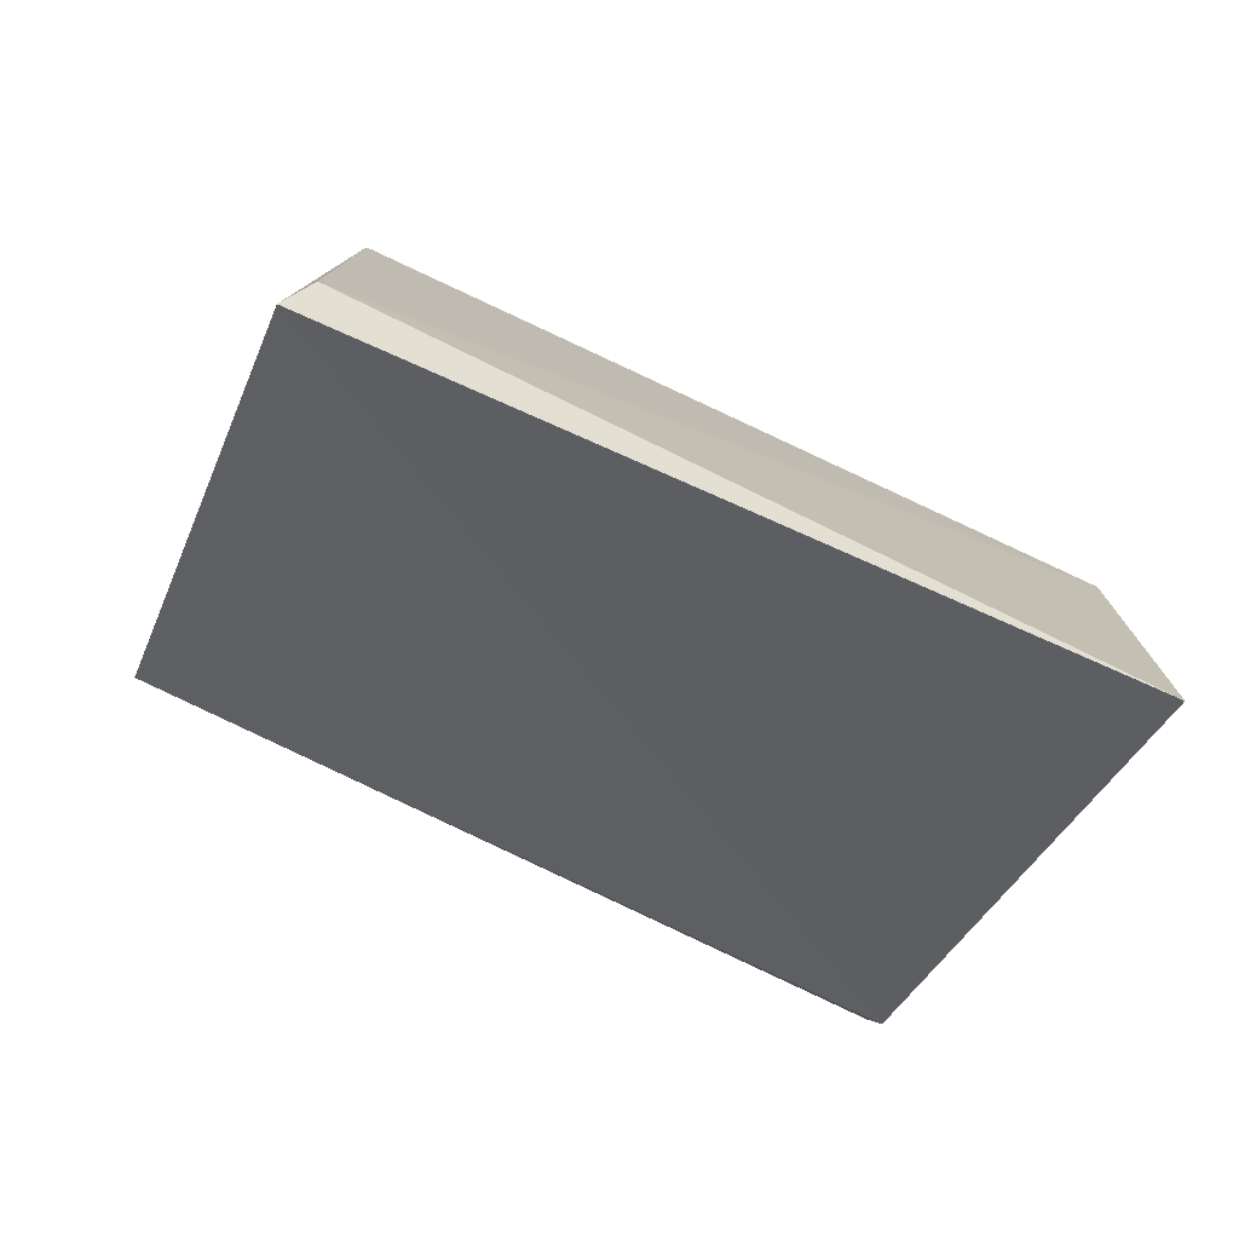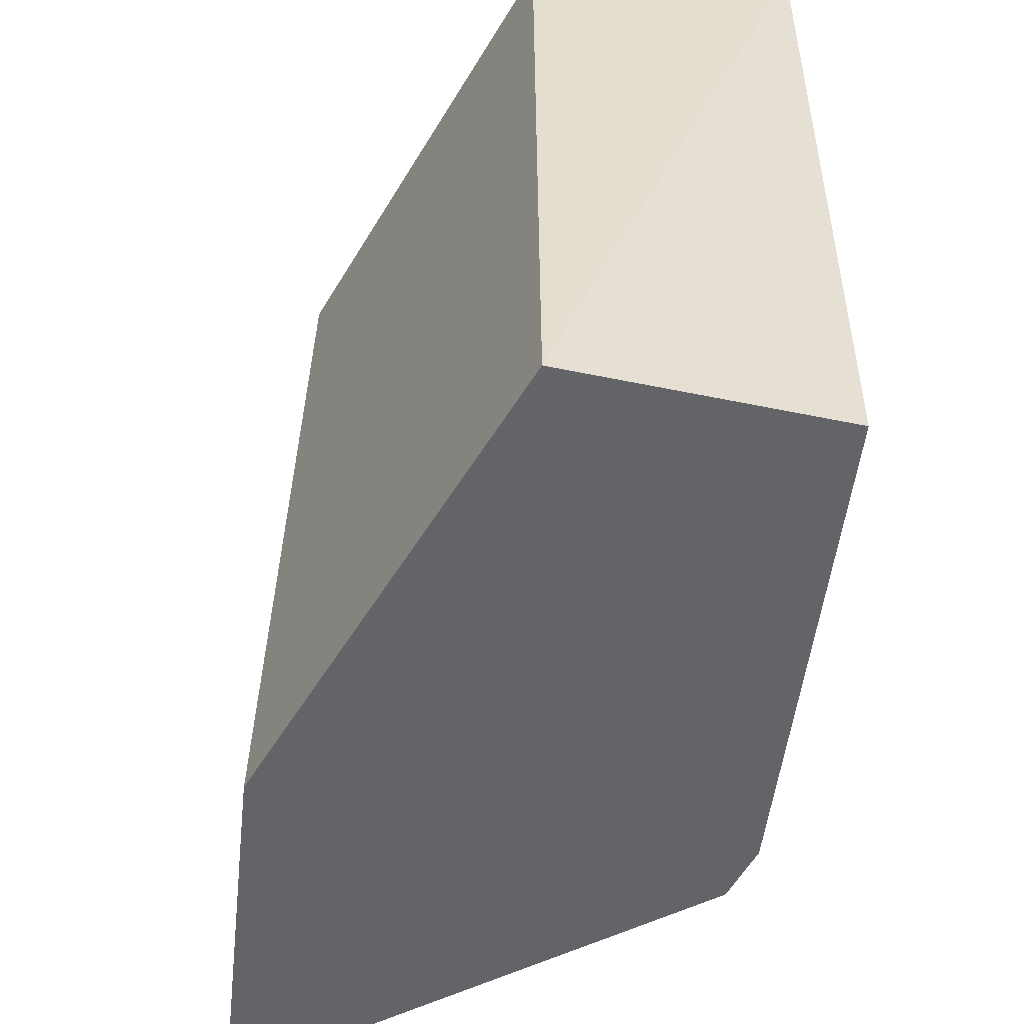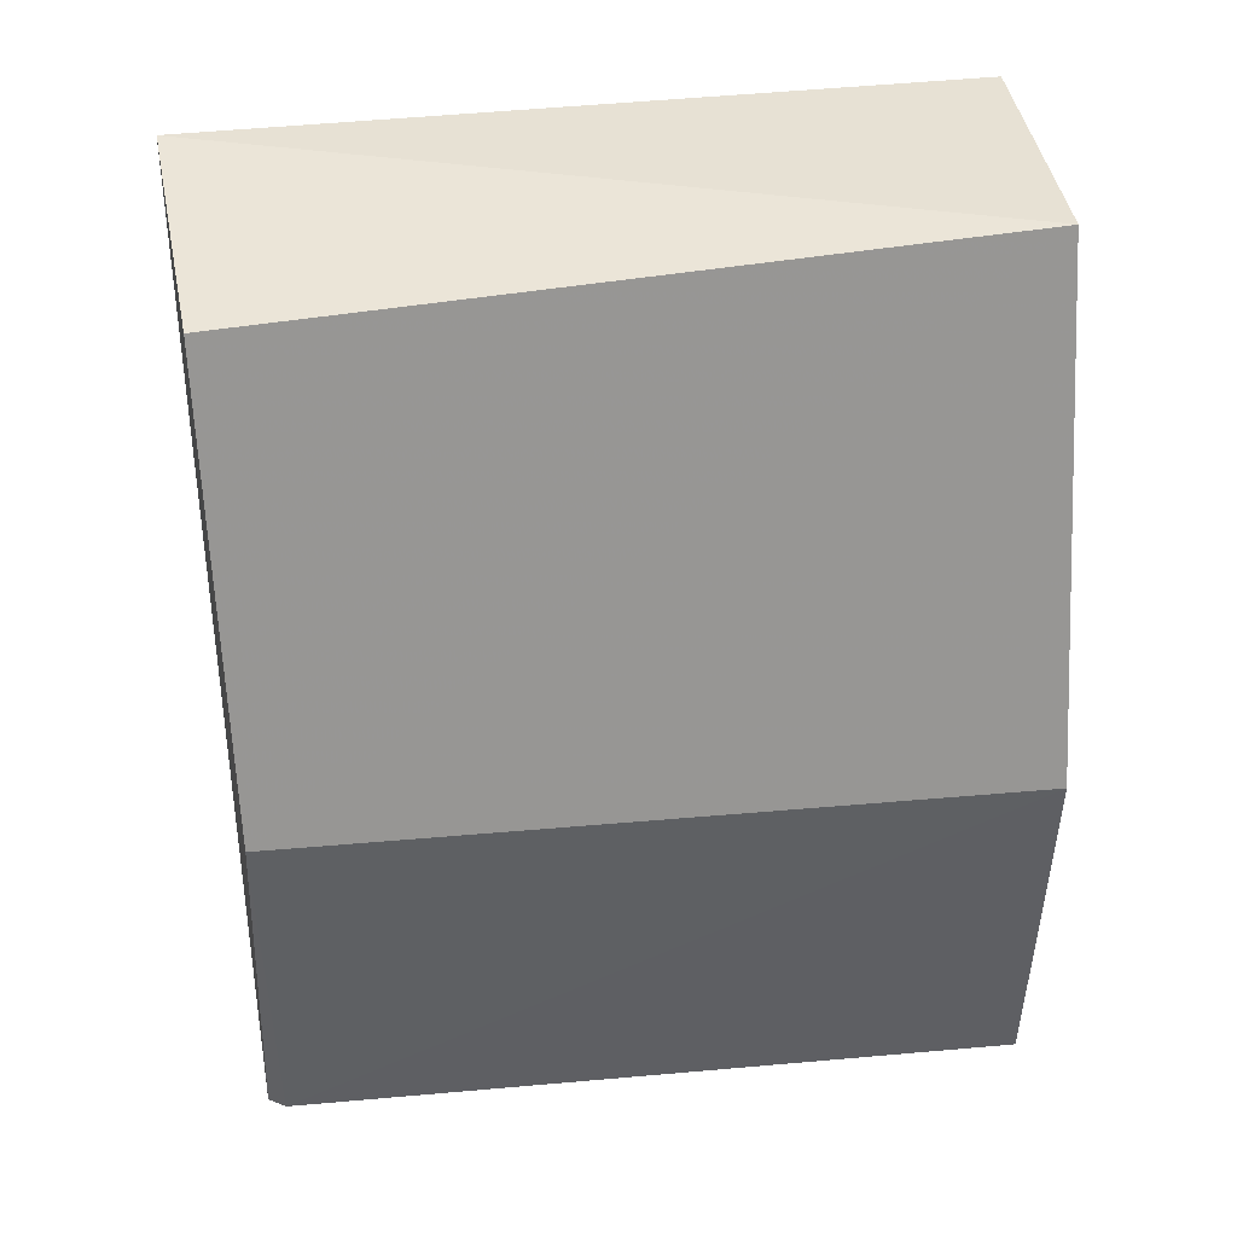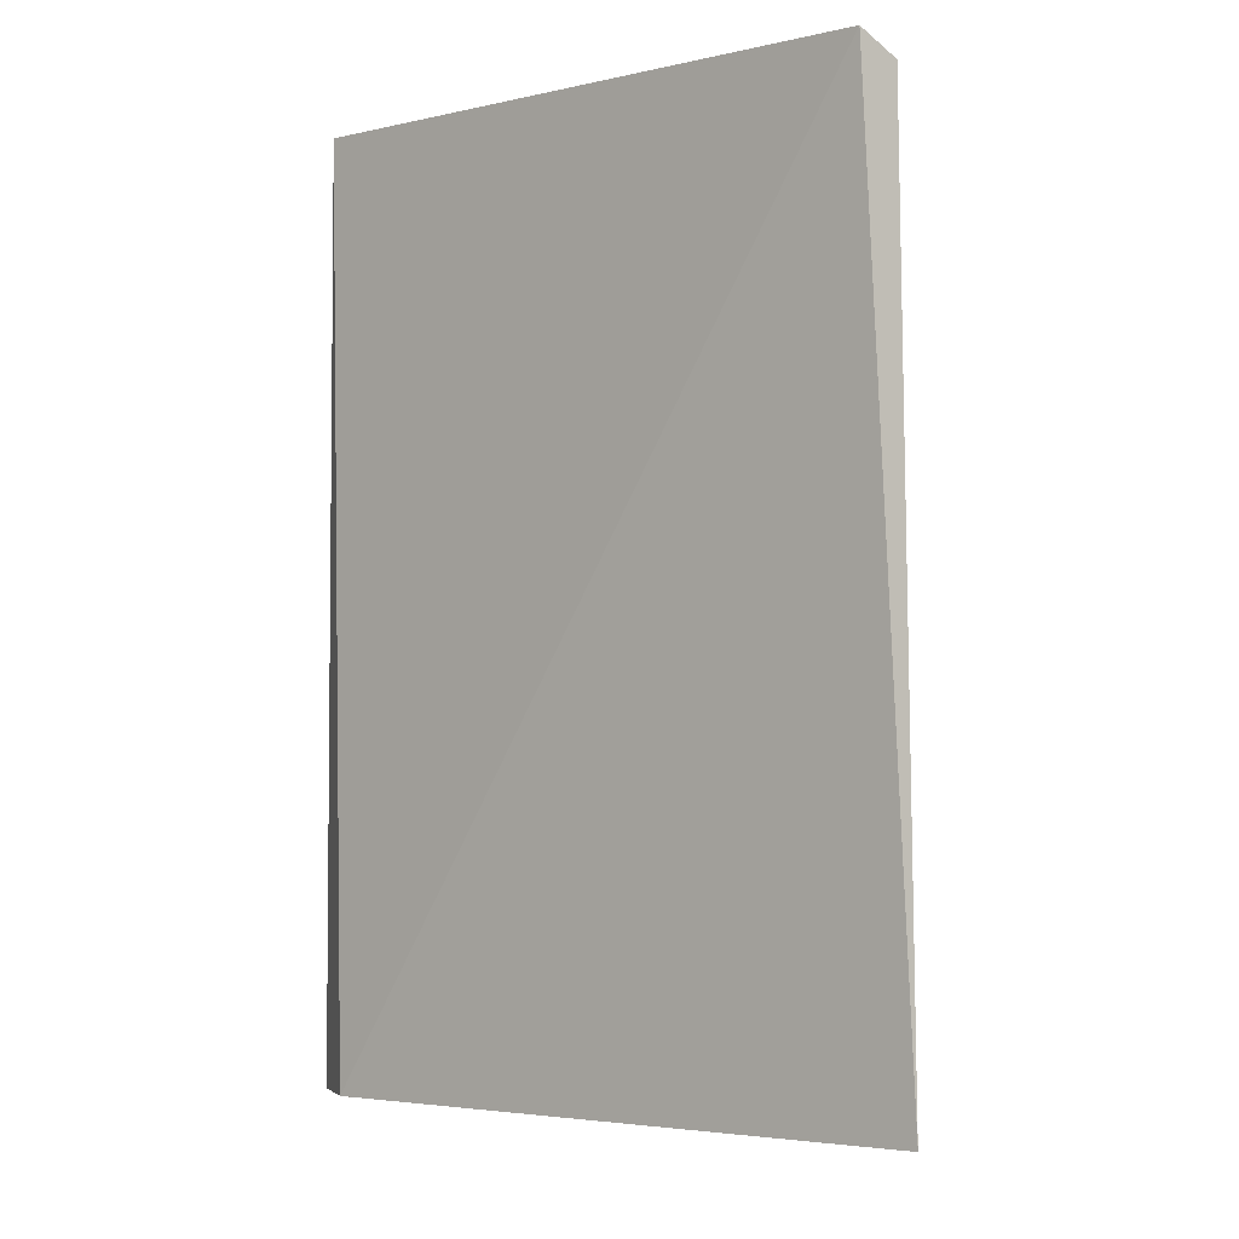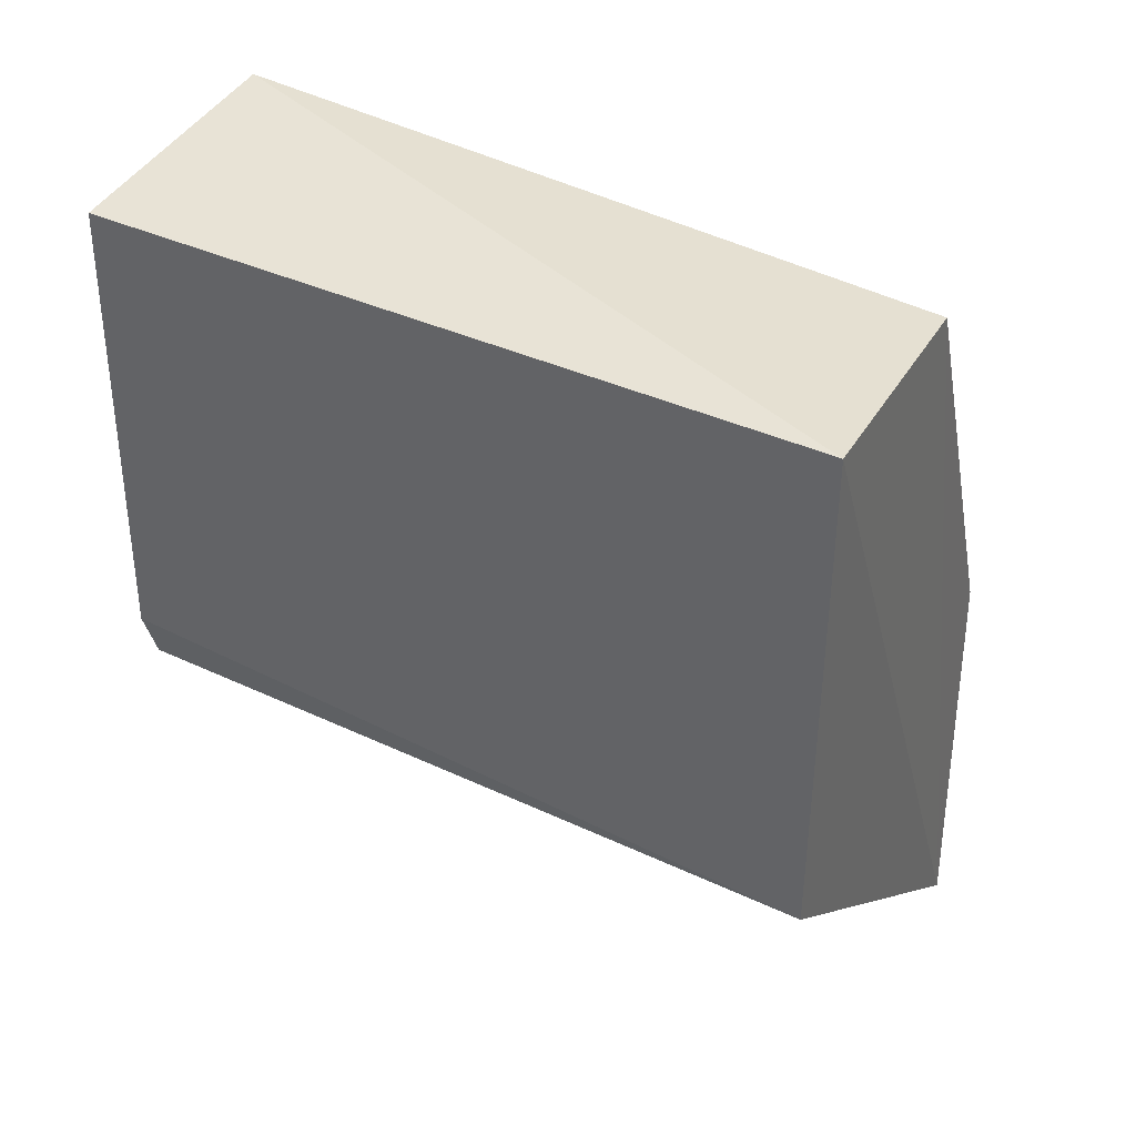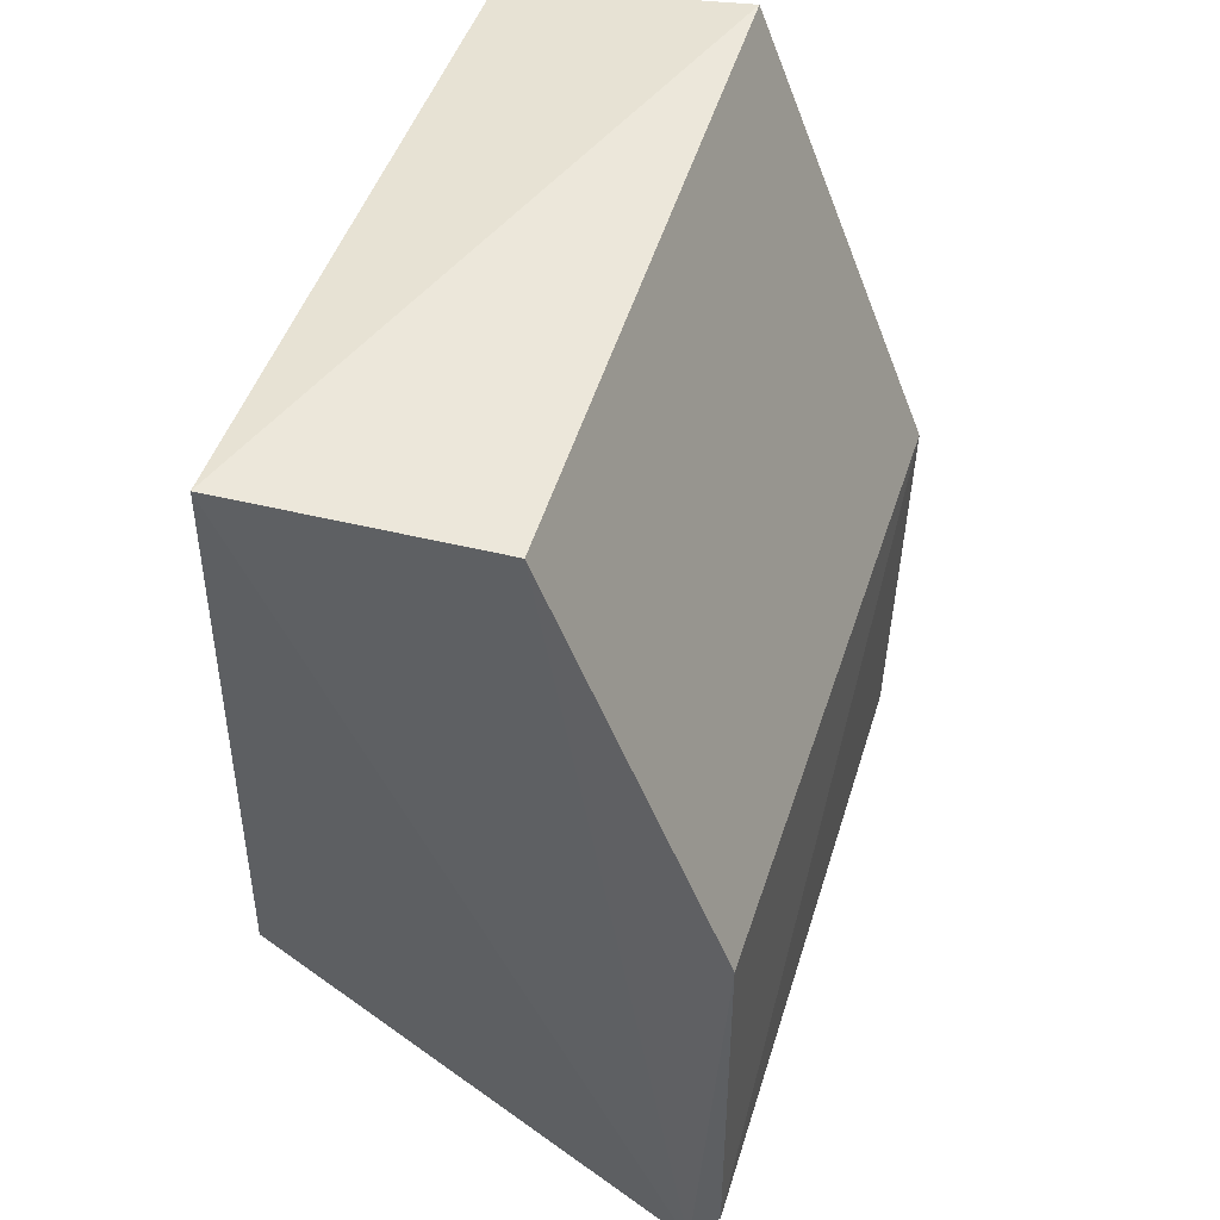
<metadata>
{"format":"obj","ext":"obj","renderer":"f3d","projection":"perspective","resolution":1024,"background":"white","views":[{"elev":-78.1,"azim":-116.5,"up":"+Z"},{"elev":-51.3,"azim":-7.9,"up":"+Y"},{"elev":44.5,"azim":-97.6,"up":"+Z"},{"elev":-3.1,"azim":-177.1,"up":"+Y"},{"elev":39.5,"azim":119.9,"up":"+Z"},{"elev":44.6,"azim":-164.3,"up":"+Z"}]}
</metadata>
<code>
v -0.7349 -0.03174 -0.4483
v -0.7258 -0.03136 -0.4386
v -0.7258 -0.03136 -0.4499
v -0.7256 -0.0473 -0.4488
v -0.7312 -0.03174 -0.439
v -0.7349 -0.03175 -0.4565
v -0.7344 -0.03136 -0.4569
v -0.7262 -0.0473 -0.4483
v -0.7258 -0.0473 -0.4387
v -0.7313 -0.0473 -0.4382
v -0.7353 -0.0473 -0.4484
v -0.726 -0.0473 -0.45
v -0.7351 -0.0473 -0.4569
f 9 12 4
f 13 8 10
f 10 8 9
f 2 10 9
f 10 2 5
f 1 10 5
f 6 13 11
f 13 10 11
f 1 6 11
f 10 1 11
f 8 13 12
f 9 8 12
f 13 6 7
f 2 3 7
f 6 1 7
f 5 2 7
f 1 5 7
f 12 13 7
f 3 12 7
f 3 2 4
f 2 9 4
f 12 3 4

</code>
